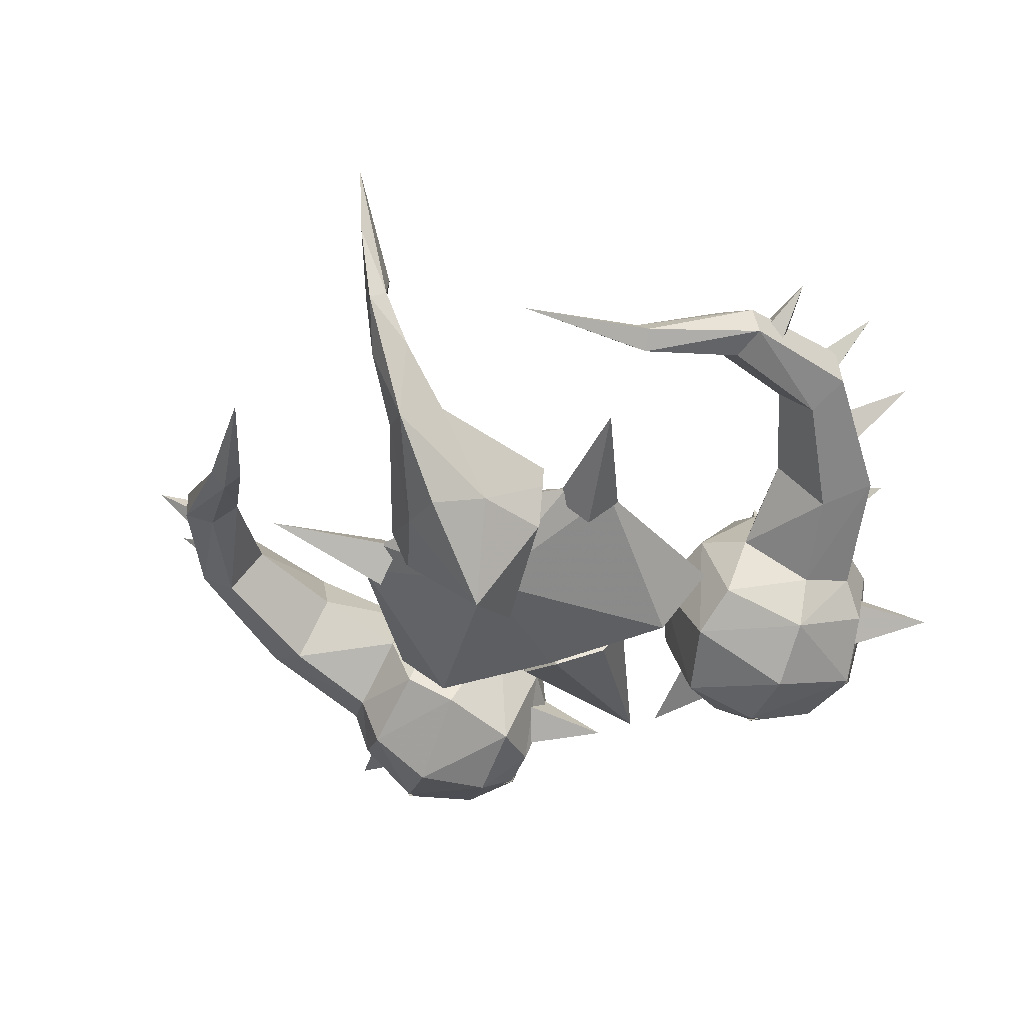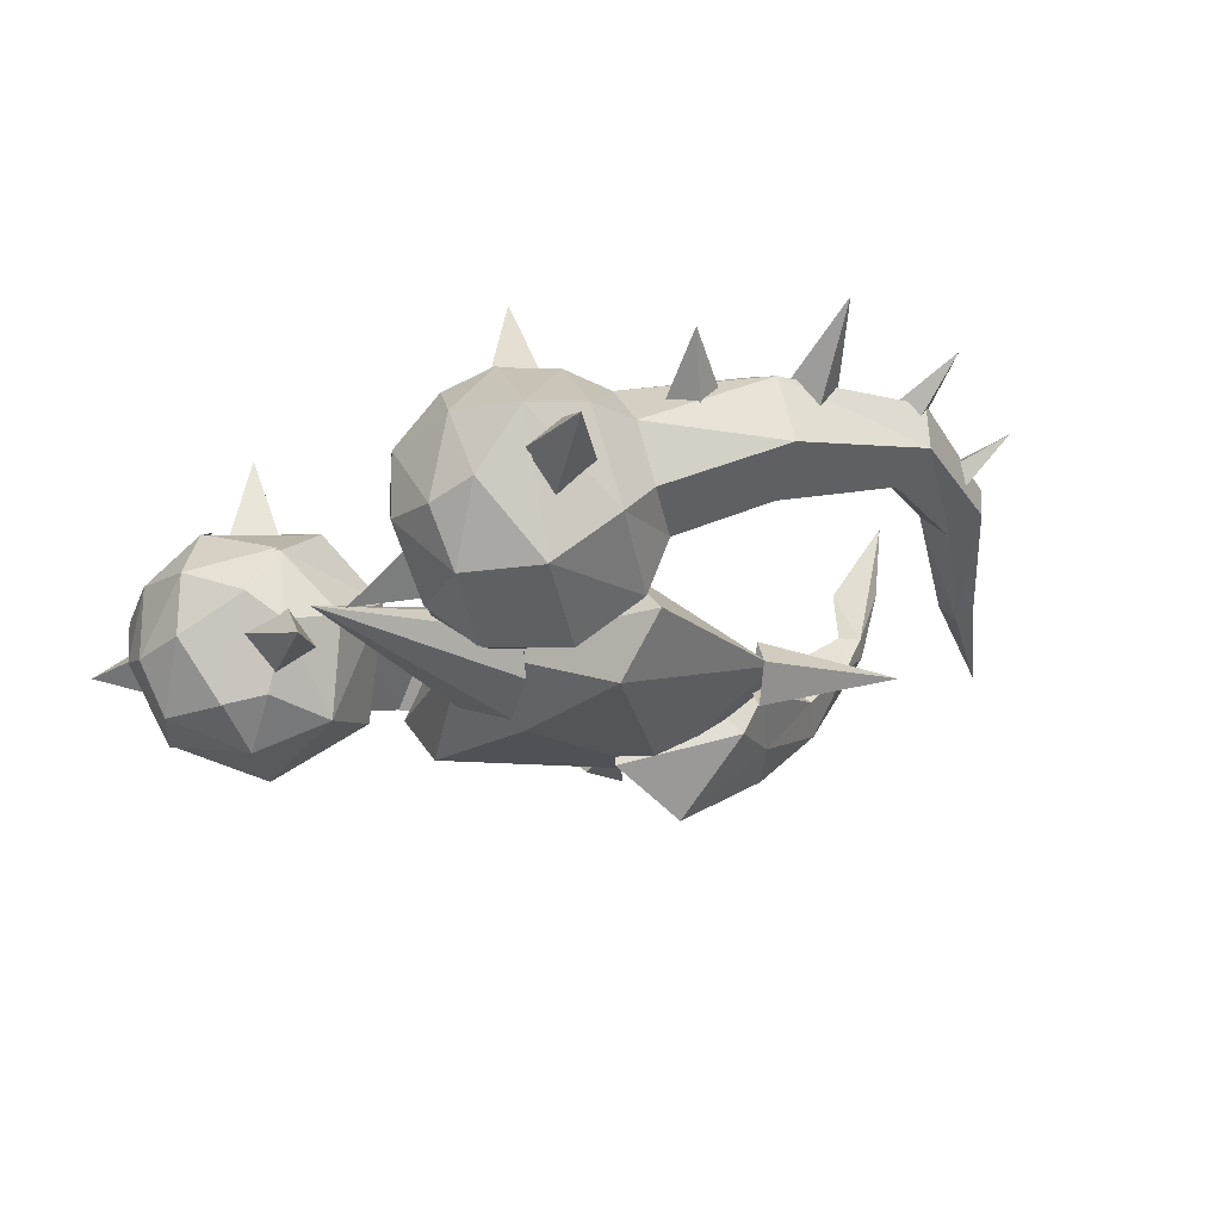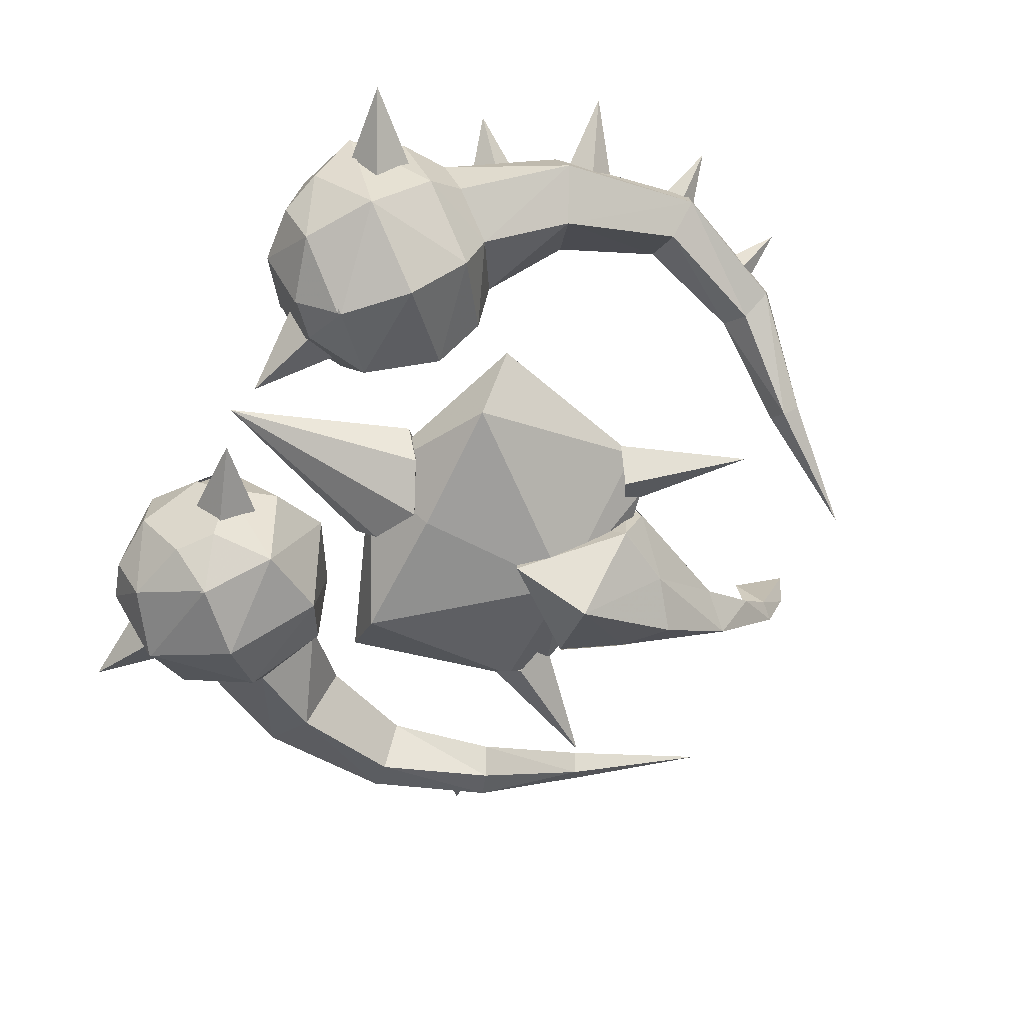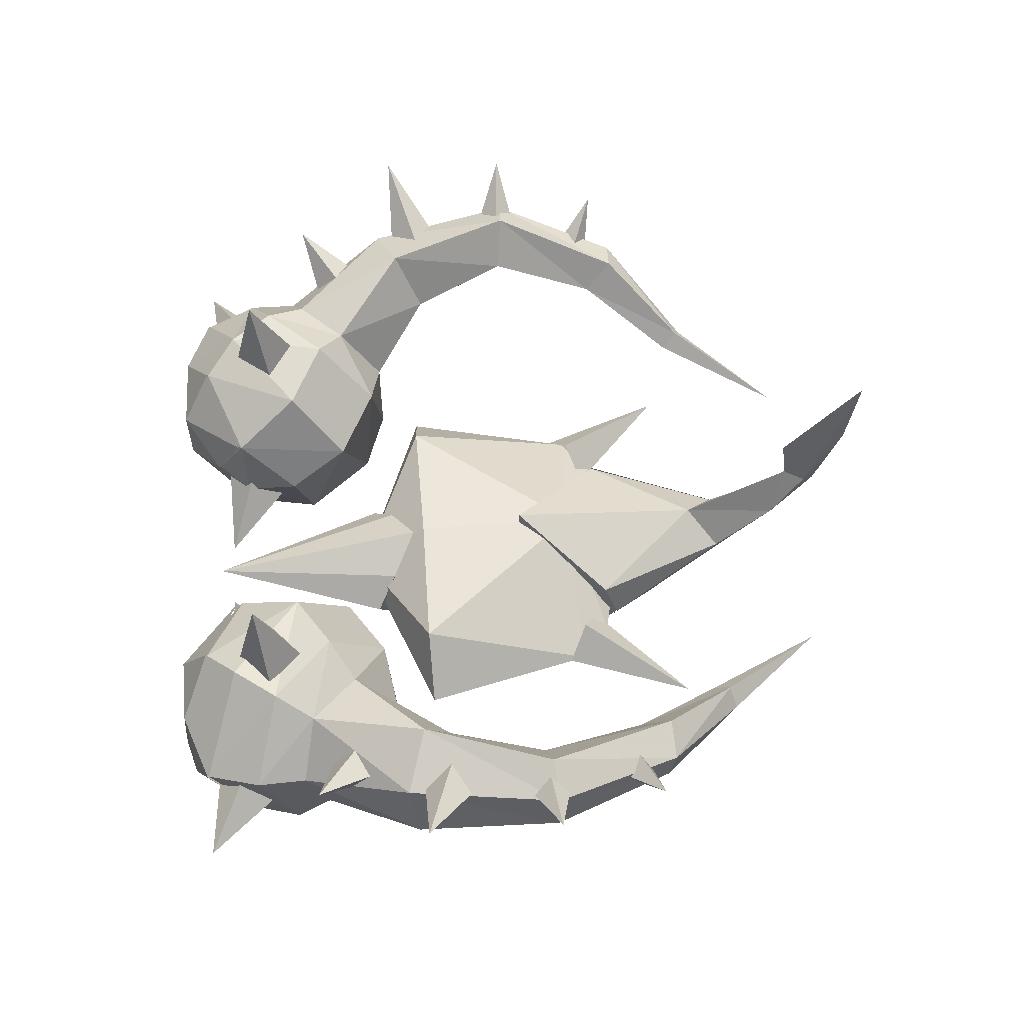
<metadata>
{"format":"obj","ext":"obj","renderer":"f3d","projection":"perspective","resolution":1024,"background":"white","views":[{"elev":-39.8,"azim":25.4,"up":"+Y"},{"elev":-22.2,"azim":-130.0,"up":"+Y"},{"elev":-68.0,"azim":-116.7,"up":"+Y"},{"elev":56.1,"azim":-94.5,"up":"+Y"}]}
</metadata>
<code>
v -4.111 1.632 33.79
v -11.49 1.91 15.66
v -12.12 -3.17 17.55
v -5.998 -7.803 23.59
v -10.54 -8.645 15.42
v 6.307 -7.804 23.59
v 10.85 -8.648 15.42
v 12.43 -3.173 17.55
v 4.42 1.631 33.79
v 11.8 1.908 15.66
f 1 2 3
f 4 1 3
f 4 3 5
f 6 7 8
f 9 6 8
f 9 8 10
v 21.18 -9.639 -42.56
v 15.33 3.593 -43.6
v 22.8 -1.453 -48.52
v 30.34 -9.401 -45.08
v 23.73 -13.75 -36.85
v 39.06 -9.577 -39.2
v 36.55 -0.7134 -47.46
v 41.72 6.922 -44.94
v 32.58 8.308 -48.19
v 30.48 17.35 -40.07
v 25.72 14.36 -44.39
v 22.69 6.941 -48.6
v 14.43 9.946 -40.07
v 30.67 -2.44 -49.1
v -22.49 -1.448 -48.52
v -15.02 3.596 -43.6
v -20.87 -9.635 -42.56
v -30.03 -9.395 -45.08
v -23.42 -13.75 -36.85
v -38.76 -9.569 -39.2
v -36.24 -0.7056 -47.46
v -41.41 6.931 -44.94
v -32.28 8.315 -48.19
v -30.17 17.36 -40.07
v -25.41 14.37 -44.39
v -22.38 6.946 -48.6
v -14.12 9.949 -40.07
v -30.36 -2.433 -49.1
f 11 12 13
f 11 11 13
f 11 13 14
f 15 11 14
f 15 14 14
f 16 15 14
f 16 14 17
f 18 16 17
f 18 17 19
f 20 18 19
f 20 19 19
f 21 20 19
f 21 19 22
f 23 21 22
f 23 22 22
f 12 23 22
f 12 22 22
f 13 12 22
f 13 22 24
f 14 13 24
f 14 24 24
f 17 14 24
f 17 24 24
f 19 17 24
f 19 24 22
f 25 26 27
f 28 25 27
f 28 27 29
f 28 28 29
f 28 29 30
f 31 28 30
f 31 30 32
f 33 31 32
f 33 32 34
f 33 33 34
f 33 34 35
f 36 33 35
f 36 35 37
f 36 36 37
f 36 37 26
f 36 36 26
f 36 26 25
f 38 36 25
f 38 25 28
f 38 38 28
f 38 28 31
f 38 38 31
f 38 31 33
f 36 38 33
v 20.8 -3.196 9.592
v 17.14 1.131 12.03
v 27.17 -3.149 26.9
v 17.13 -7.509 12.03
v 13.01 -3.182 14.24
v -26.86 -3.143 26.9
v -16.83 1.135 12.03
v -20.49 -3.192 9.592
v -16.83 -7.506 12.03
v -12.7 -3.18 14.24
f 39 40 41
f 42 39 41
f 40 43 41
f 43 42 41
f 44 45 46
f 44 46 47
f 44 48 45
f 48 44 47
v -25.74 -3.224 -11.82
v -20.08 -3.159 11.64
v -18.38 4.24 -12.01
v -15.1 -3.148 15.69
v 0.1545 5.149 10.66
v 0.1544 5.168 -11.82
v 0.1545 -3.253 -21.5
v -18.38 -10.69 -12.01
v 0.1545 -11.83 10.63
v 0.1545 -3.14 18.94
v 15.41 -3.151 15.69
v 20.39 -3.163 11.64
v 18.69 4.236 -12.01
v 26.05 -3.229 -11.82
v 18.69 -10.69 -12.01
v 0.1544 -11.62 -11.82
f 49 50 51
f 50 52 53
f 51 50 53
f 51 53 54
f 51 51 54
f 51 54 55
f 49 51 55
f 49 55 56
f 50 49 56
f 50 56 57
f 52 50 57
f 52 57 58
f 53 52 58
f 53 58 58
f 59 53 58
f 59 58 57
f 59 59 57
f 59 57 60
f 53 59 60
f 53 60 61
f 54 53 61
f 54 61 61
f 55 54 61
f 55 61 61
f 62 55 61
f 62 61 60
f 63 62 60
f 63 60 57
f 64 63 57
f 64 57 56
f 64 64 56
f 64 56 55
f 63 64 55
f 63 55 62
v 0.1545 4.261 -13.4
v -5.588 0.9443 -16.71
v 5.897 0.943 -16.71
v 23.56 9.02 -18.72
v 31.16 5.441 -17.35
v 31.68 14.8 -22.98
v 26.87 17.83 -26.29
v 34.83 17.15 -34.22
v 37.62 14.92 -29.11
v 43.91 8.301 -30.91
v 44.1 8.2 -37.58
v 43.74 -3.052 -32.64
v 43.69 1.172 -28.04
v 36.74 -8.33 -23.47
v 38.9 -1.408 -21.81
v 27.75 -2.843 -17.29
v 21.65 -6.789 -20.38
v 30.97 -14.09 -28.92
v 38.93 -9.386 -39.06
v 41.53 6.95 -44.78
v 30.45 17.11 -39.96
v 18.58 15.74 -30.91
v 14.59 6.875 -23.75
v 16.23 -9.931 -29.55
v 23.73 -13.75 -36.3
v 30.32 -9.209 -44.89
v 36.44 -0.6855 -47.24
v 32.5 8.2 -47.95
v 25.78 14.17 -44.23
v 14.43 9.729 -39.5
v 11.69 2.258 -31.92
v 13.17 0.2416 -39.25
v 15.55 3.566 -43.44
v 22.69 6.887 -48.36
v 30.64 -2.385 -48.85
v 22.88 -1.398 -48.3
v 21.29 -9.448 -42.42
v 16.97 -8.397 -38.57
v -8.924 -3.247 -19.45
v 0.1544 -3.316 -44
v -6.572 -7.943 -16.99
v 0.1543 -10.59 -13.87
v 6.881 -7.944 -16.99
v 9.233 -3.249 -19.45
v 0.1545 -18.11 13.75
v 0.1544 -12.95 2.81
v 10.68 -8.648 15.42
v 6.225 -7.804 23.59
v 0.1546 -9.814 28.1
v -0.06412 -1.2 38.17
v 4.366 1.631 33.79
v 12.27 -3.173 17.55
v -10.37 -8.645 15.42
v -5.916 -7.803 23.59
v -4.056 1.632 33.79
v -11.96 -3.17 17.55
v -0.09152 20.93 42.95
v -0.09141 34.28 53.12
v 1.522 14.65 46.45
v -0.09146 14.73 43.77
v 2.616 8.298 41.86
v 0.1545 5.42 29.61
v -0.09143 12.86 48.26
v -0.09151 23.31 51.73
v 11.64 1.908 15.66
v 0.1545 7.097 3.111
v -11.33 1.91 15.66
v -39.47 11.76 -9.884
v -30.85 5.448 -17.35
v -31.37 14.81 -22.98
v -42.75 19.68 -13.52
v -37.31 14.93 -29.11
v -50.49 15.93 -16.15
v -43.6 8.31 -30.91
v -52.13 7.508 -15.03
v -43.38 1.181 -28.04
v -38.59 -1.4 -21.81
v -45.26 3.66 -11.74
v -44.5 14.17 3.213
v -49.09 20.17 3.924
v -54.1 17.57 4.389
v -54.62 11.75 4.252
v -49.42 8.489 3.678
v -40.34 11.94 17.51
v -42.15 15.89 21.23
v -47.07 14.12 21.48
v -47.59 10.48 20.6
v -43.51 8.614 19.13
v -33.89 3.503 30.45
v -35.17 5.587 32.39
v -33.15 7.963 31.51
v -31.89 5.88 29.55
v -22.62 2.78 45.84
v 39.78 11.75 -9.885
v 43.06 19.67 -13.52
v 50.8 15.92 -16.15
v 52.44 7.496 -15.03
v 45.57 3.651 -11.74
v 49.73 8.478 3.678
v 44.81 14.17 3.213
v 49.4 20.15 3.924
v 54.41 17.56 4.388
v 54.92 11.73 4.252
v 47.9 10.47 20.6
v 43.82 8.604 19.13
v 40.65 11.94 17.51
v 42.46 15.88 21.23
v 47.38 14.11 21.48
v 35.48 5.58 32.39
v 34.2 3.496 30.45
v 32.2 5.873 29.54
v 33.46 7.956 31.51
v 22.93 2.775 45.84
v -27.44 -2.837 -17.29
v -36.43 -8.322 -23.47
v -43.43 -3.042 -32.63
v -43.79 8.209 -37.58
v -34.52 17.16 -34.22
v -26.56 17.84 -26.29
v -23.25 9.025 -18.72
v -21.34 -6.784 -20.38
v -30.66 -14.08 -28.92
v -38.62 -9.377 -39.06
v -41.22 6.959 -44.78
v -30.14 17.12 -39.96
v -18.28 15.74 -30.91
v -14.28 6.878 -23.75
v -15.92 -9.927 -29.55
v -23.42 -13.75 -36.3
v -30.01 -9.203 -44.88
v -36.13 -0.6777 -47.24
v -32.19 8.207 -47.95
v -25.47 14.18 -44.23
v -14.12 9.732 -39.5
v -11.39 2.261 -31.92
v -16.66 -8.394 -38.57
v -20.98 -9.443 -42.42
v -22.57 -1.393 -48.3
v -30.33 -2.378 -48.85
v -22.38 6.892 -48.36
v -15.24 3.569 -43.44
v -12.86 0.2444 -39.25
v -2.881 8.299 41.86
v -1.705 14.66 46.45
v 42.89 11.84 -26.29
v 42.84 15.21 -23.04
v 51.1 17.82 -28.45
v 46.31 10.23 -23.58
v 46.26 13.58 -20.33
v 48.8 15.05 -13.93
v 47.9 18.09 -10.08
v 60.39 22.87 -13.69
v 51.53 12.7 -10.49
v 50.63 15.75 -6.631
v 51.67 16.4 0.2869
v 49.98 18.51 3.24
v 60.15 22.12 4.17
v 52.87 14.14 3.349
v 51.18 16.25 6.303
v 49.26 14.11 13.6
v 46.04 15.68 15.63
v 54.51 18.34 18.91
v 49.51 11.93 15.71
v 47.6 13.08 17.73
v 27.47 14.98 -39.58
v 23.01 15.18 -34.14
v 27.42 27.67 -36.33
v 32.8 15.95 -34.9
v 28.16 16.15 -30.15
v 14.65 -1.765 -33.15
v 14.84 3.143 -38.05
v 5.186 -4.742 -42.21
v 17.49 -6.017 -37.86
v 17.87 -1.107 -42.4
v 38.19 2.25 -43.55
v 40.41 7.129 -39.2
v 51.23 1.999 -44.78
v 40.24 -2.578 -39.42
v 42.46 1.946 -35.04
v -45.95 13.59 -20.33
v -42.5 15.22 -23.04
v -50.79 17.83 -28.45
v -46 10.24 -23.58
v -42.58 11.85 -26.29
v -50.32 15.76 -6.631
v -47.59 18.1 -10.08
v -60.08 22.88 -13.69
v -51.23 12.72 -10.49
v -48.49 15.06 -13.93
v -50.87 16.26 6.303
v -49.67 18.52 3.241
v -59.84 22.14 4.17
v -52.57 14.15 3.35
v -51.36 16.41 0.2874
v -47.29 13.09 17.73
v -45.73 15.69 15.63
v -54.21 18.35 18.91
v -49.2 11.94 15.71
v -48.96 14.12 13.6
v -27.85 16.16 -30.15
v -22.71 15.19 -34.14
v -27.11 27.68 -36.33
v -32.49 15.95 -34.9
v -27.16 14.98 -39.58
v -17.57 -1.104 -42.4
v -14.53 3.146 -38.05
v -4.878 -4.741 -42.21
v -17.18 -6.013 -37.86
v -14.34 -1.762 -33.15
v -42.15 1.955 -35.04
v -40.1 7.138 -39.2
v -50.92 2.01 -44.78
v -39.93 -2.57 -39.42
v -37.88 2.259 -43.54
f 65 66 67
f 68 69 70
f 71 68 70
f 71 70 70
f 72 71 70
f 72 70 73
f 72 72 73
f 72 73 74
f 75 72 74
f 75 74 74
f 76 75 74
f 76 74 77
f 78 76 77
f 78 77 79
f 80 78 79
f 80 79 69
f 80 80 69
f 80 69 68
f 80 80 68
f 80 68 81
f 78 80 81
f 78 81 82
f 78 78 82
f 78 82 83
f 76 78 83
f 76 83 83
f 75 76 83
f 75 83 84
f 75 75 84
f 75 84 85
f 72 75 85
f 72 85 85
f 71 72 85
f 71 85 86
f 68 71 86
f 68 86 87
f 81 68 87
f 81 87 88
f 82 81 88
f 82 88 89
f 83 82 89
f 83 89 90
f 83 83 90
f 83 90 91
f 84 83 91
f 84 91 92
f 85 84 92
f 85 92 93
f 86 85 93
f 86 93 94
f 87 86 94
f 87 94 95
f 88 87 95
f 88 95 95
f 96 88 95
f 96 95 94
f 97 96 94
f 97 94 94
f 98 97 94
f 98 94 93
f 98 98 93
f 98 93 92
f 99 98 92
f 99 92 91
f 99 99 91
f 99 91 90
f 99 99 90
f 99 90 100
f 98 99 100
f 98 100 100
f 97 98 100
f 97 100 100
f 101 97 100
f 101 100 90
f 101 101 90
f 101 90 89
f 102 101 89
f 102 89 88
f 102 102 88
f 102 88 96
f 101 102 96
f 101 96 97
f 103 66 104
f 105 103 104
f 105 104 104
f 106 105 104
f 106 104 104
f 107 106 104
f 107 104 104
f 108 107 104
f 108 104 104
f 67 108 104
f 67 104 104
f 65 67 104
f 65 104 66
f 107 108 67
f 106 107 67
f 106 67 66
f 105 106 66
f 105 66 103
f 109 110 111
f 109 109 111
f 109 111 112
f 113 109 112
f 113 112 112
f 114 113 112
f 114 112 112
f 115 114 112
f 115 112 112
f 116 115 112
f 116 112 111
f 117 110 109
f 118 117 109
f 118 109 113
f 118 118 113
f 118 113 114
f 118 118 114
f 118 114 119
f 118 118 119
f 118 119 120
f 117 118 120
f 121 122 123
f 124 121 123
f 124 123 125
f 126 124 125
f 126 125 125
f 115 126 125
f 115 125 125
f 114 115 125
f 114 125 125
f 127 114 125
f 127 125 123
f 128 127 123
f 128 123 122
f 129 116 111
f 129 129 111
f 129 111 110
f 130 129 110
f 130 110 117
f 131 130 117
f 131 117 120
f 132 133 134
f 135 132 134
f 135 134 136
f 137 135 136
f 137 136 138
f 139 137 138
f 139 138 140
f 139 139 140
f 139 140 141
f 142 139 141
f 142 141 133
f 142 142 133
f 142 133 132
f 143 142 132
f 143 132 135
f 144 143 135
f 144 135 135
f 145 144 135
f 145 135 137
f 146 145 137
f 146 137 139
f 146 146 139
f 146 139 142
f 147 146 142
f 147 142 143
f 148 147 143
f 148 143 143
f 149 148 143
f 149 143 144
f 150 149 144
f 150 144 145
f 151 150 145
f 151 145 146
f 152 151 146
f 152 146 147
f 152 152 147
f 152 147 148
f 152 152 148
f 152 148 153
f 151 152 153
f 151 153 154
f 150 151 154
f 150 154 155
f 149 150 155
f 149 155 155
f 148 149 155
f 148 155 156
f 153 148 156
f 153 156 157
f 154 153 157
f 154 157 157
f 155 154 157
f 155 157 156
f 70 69 158
f 70 70 158
f 70 158 159
f 73 70 159
f 73 159 160
f 74 73 160
f 74 160 161
f 77 74 161
f 77 161 161
f 79 77 161
f 79 161 162
f 69 79 162
f 69 162 162
f 158 69 162
f 158 162 163
f 158 158 163
f 158 163 164
f 159 158 164
f 159 164 165
f 160 159 165
f 160 165 166
f 161 160 166
f 161 166 167
f 162 161 167
f 162 167 167
f 163 162 167
f 163 167 168
f 163 163 168
f 163 168 169
f 164 163 169
f 164 169 170
f 165 164 170
f 165 170 171
f 166 165 171
f 166 171 172
f 167 166 172
f 167 172 172
f 168 167 172
f 168 172 173
f 168 168 173
f 168 173 174
f 169 168 174
f 169 174 174
f 170 169 174
f 170 174 175
f 170 170 175
f 170 175 176
f 171 170 176
f 171 176 176
f 172 171 176
f 172 176 176
f 173 172 176
f 173 176 177
f 174 173 177
f 174 177 177
f 175 174 177
f 175 177 176
f 115 116 129
f 126 115 129
f 126 129 130
f 126 126 130
f 126 130 131
f 119 126 131
f 119 131 120
f 178 133 141
f 179 178 141
f 179 141 141
f 180 179 141
f 180 141 140
f 181 180 140
f 181 140 138
f 181 181 138
f 181 138 136
f 182 181 136
f 182 136 136
f 183 182 136
f 183 136 134
f 184 183 134
f 184 134 133
f 184 184 133
f 184 133 178
f 185 184 178
f 185 178 179
f 186 185 179
f 186 179 179
f 187 186 179
f 187 179 180
f 188 187 180
f 188 180 181
f 188 188 181
f 188 181 182
f 189 188 182
f 189 182 182
f 190 189 182
f 190 182 183
f 190 190 183
f 190 183 184
f 191 190 184
f 191 184 185
f 192 191 185
f 192 185 186
f 193 192 186
f 193 186 187
f 194 193 187
f 194 187 187
f 195 194 187
f 195 187 188
f 196 195 188
f 196 188 189
f 197 196 189
f 197 189 190
f 198 197 190
f 198 190 191
f 199 198 191
f 199 191 192
f 200 199 192
f 200 192 193
f 201 200 193
f 201 193 194
f 202 201 194
f 202 194 194
f 203 202 194
f 203 194 195
f 204 203 195
f 204 195 196
f 204 204 196
f 204 196 197
f 204 204 197
f 204 197 198
f 204 204 198
f 204 198 205
f 204 204 205
f 204 205 202
f 203 204 202
f 201 202 205
f 200 201 205
f 200 205 206
f 199 200 206
f 199 206 206
f 198 199 206
f 198 206 205
f 207 126 119
f 207 207 119
f 207 119 114
f 207 207 114
f 207 114 127
f 208 207 127
f 208 127 128
f 208 208 128
f 208 128 122
f 208 208 122
f 208 122 121
f 208 208 121
f 208 121 124
f 207 208 124
f 207 124 126
f 209 210 211
f 212 209 211
f 212 211 211
f 213 212 211
f 213 211 210
f 214 215 216
f 217 214 216
f 217 216 216
f 218 217 216
f 218 216 215
f 219 220 221
f 222 219 221
f 222 221 221
f 223 222 221
f 223 221 220
f 224 225 226
f 227 224 226
f 227 226 226
f 228 227 226
f 228 226 225
f 229 230 231
f 232 229 231
f 232 231 231
f 233 232 231
f 233 231 230
f 234 235 236
f 237 234 236
f 237 236 236
f 238 237 236
f 238 236 235
f 239 240 241
f 242 239 241
f 242 241 241
f 243 242 241
f 243 241 240
f 244 245 246
f 247 244 246
f 247 246 246
f 248 247 246
f 248 246 245
f 249 250 251
f 252 249 251
f 252 251 251
f 253 252 251
f 253 251 250
f 254 255 256
f 257 254 256
f 257 256 256
f 258 257 256
f 258 256 255
f 259 260 261
f 262 259 261
f 262 261 261
f 263 262 261
f 263 261 260
f 264 265 266
f 267 264 266
f 267 266 266
f 268 267 266
f 268 266 265
f 269 270 271
f 272 269 271
f 272 271 271
f 273 272 271
f 273 271 270
f 274 275 276
f 277 274 276
f 277 276 276
f 278 277 276
f 278 276 275

</code>
